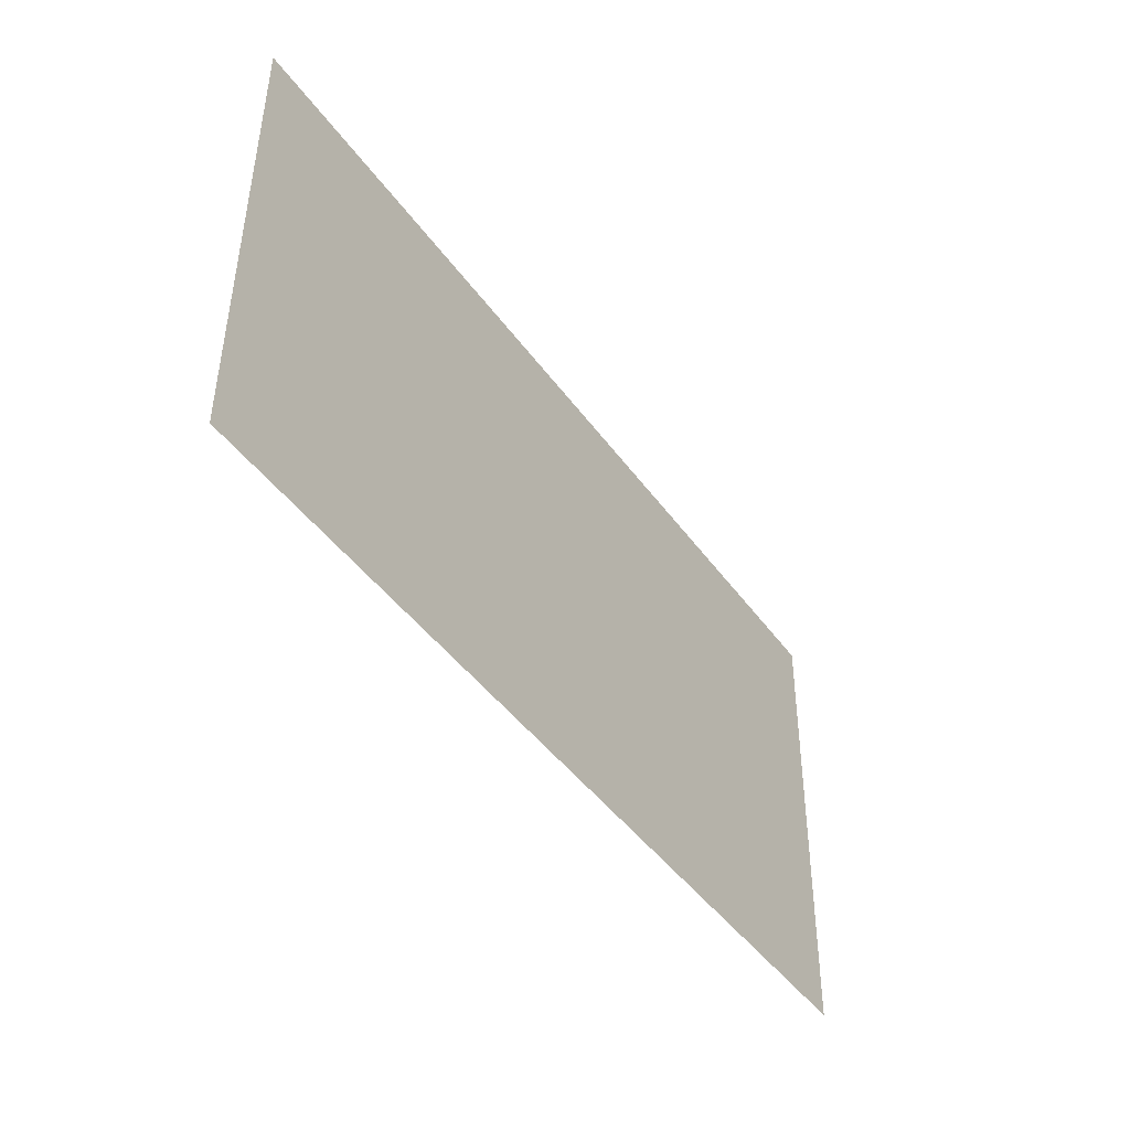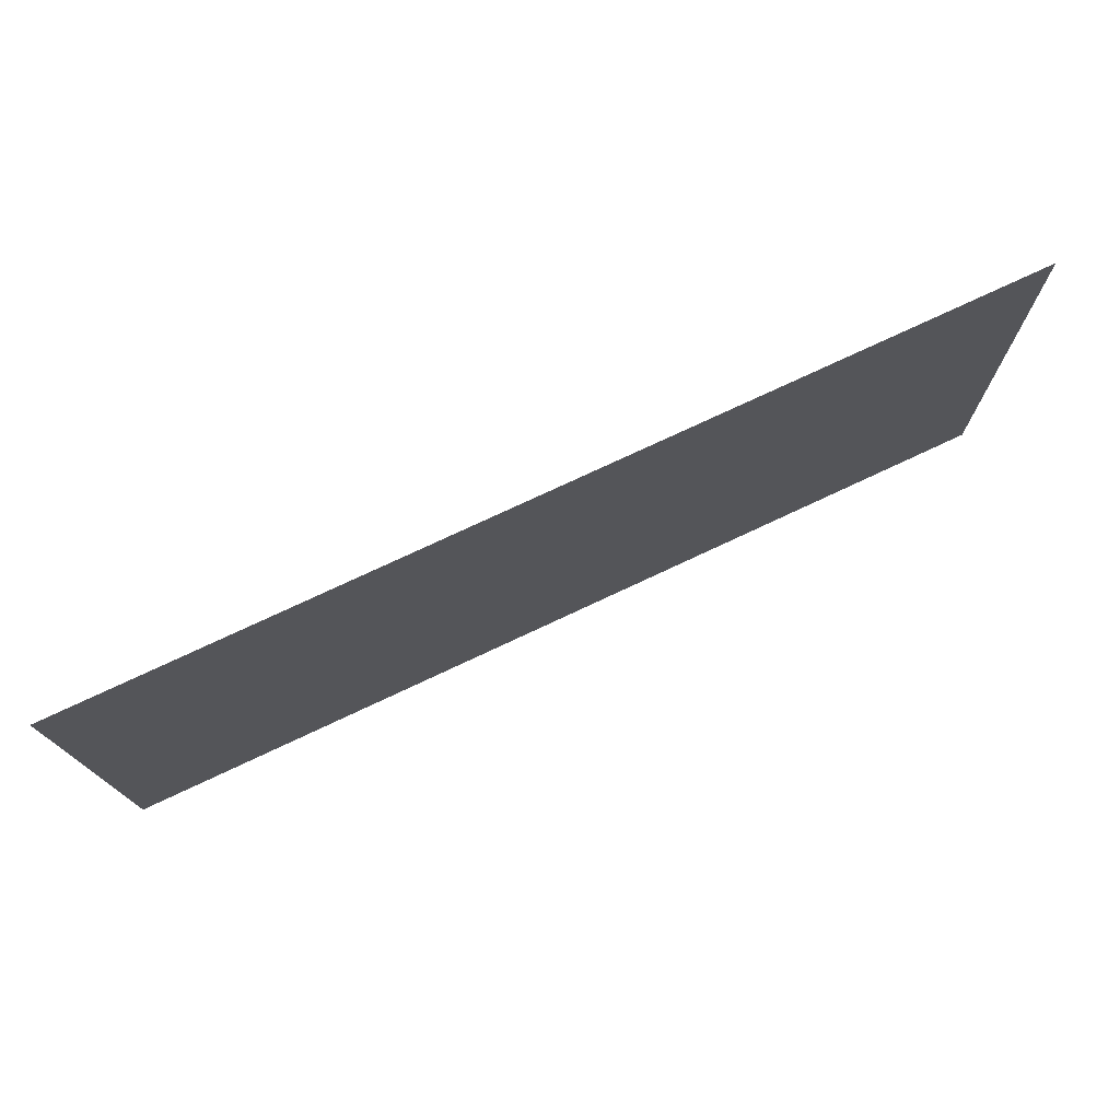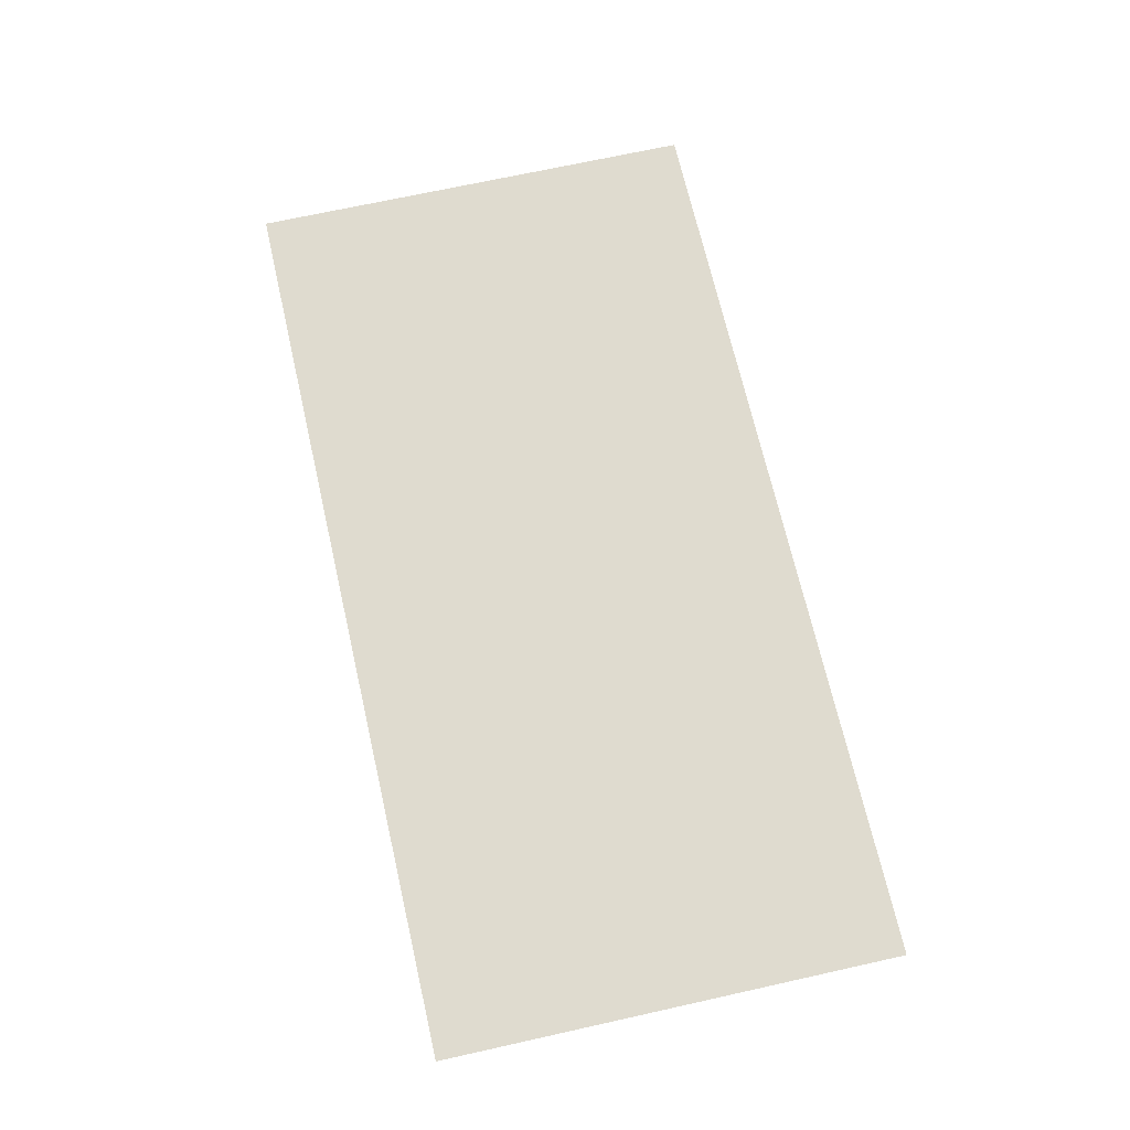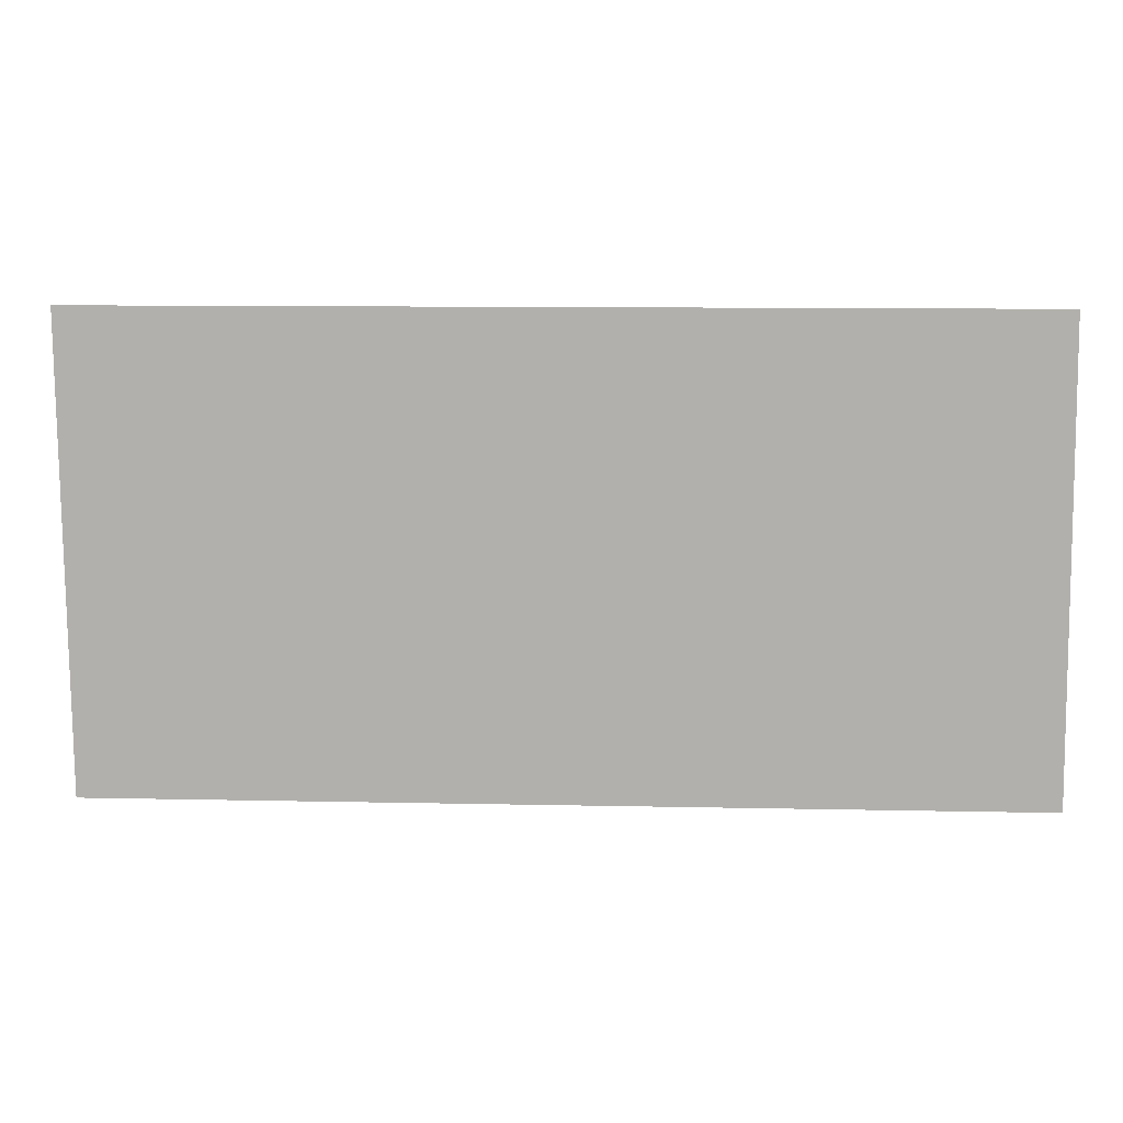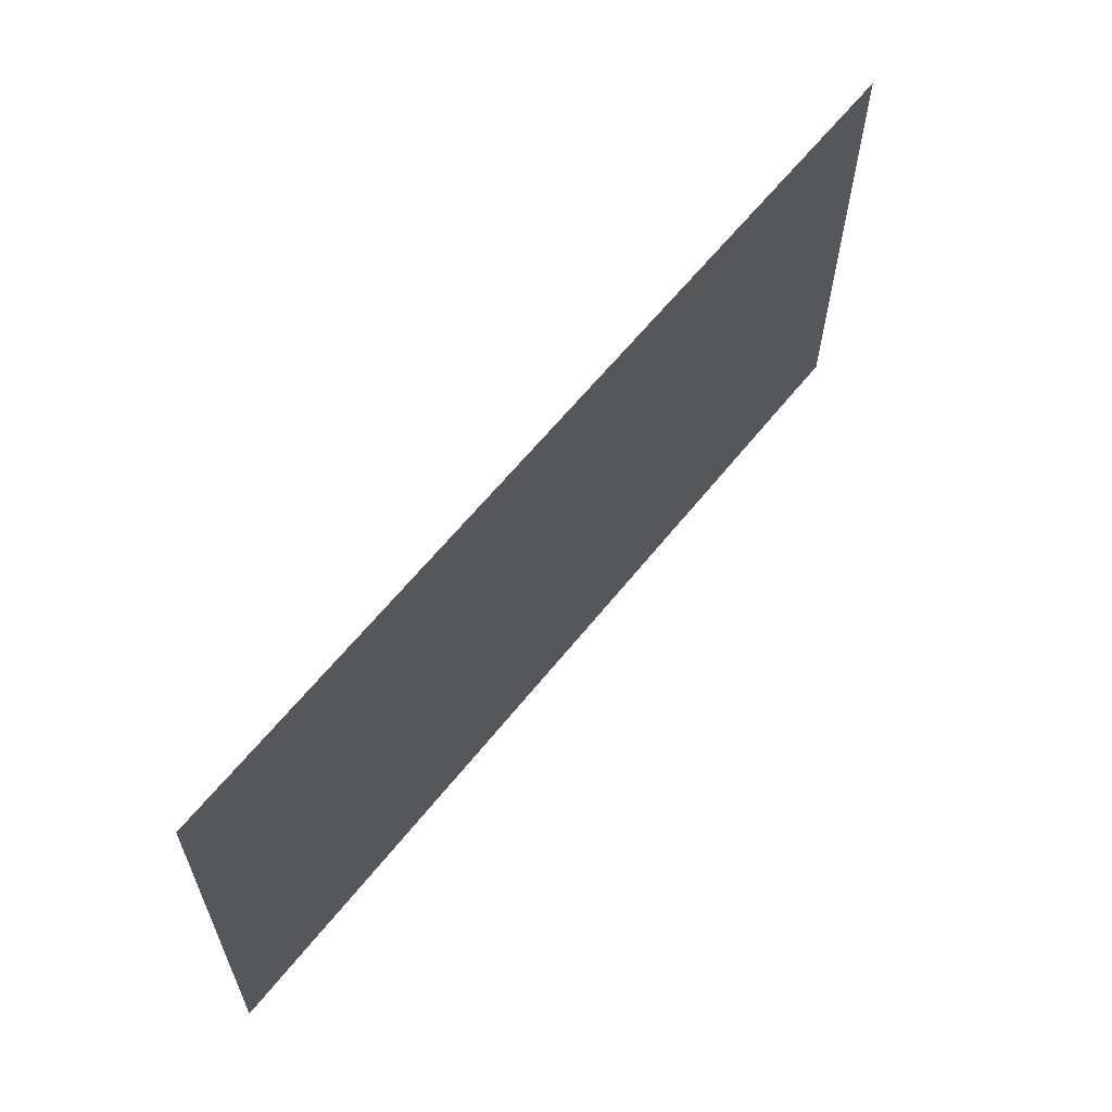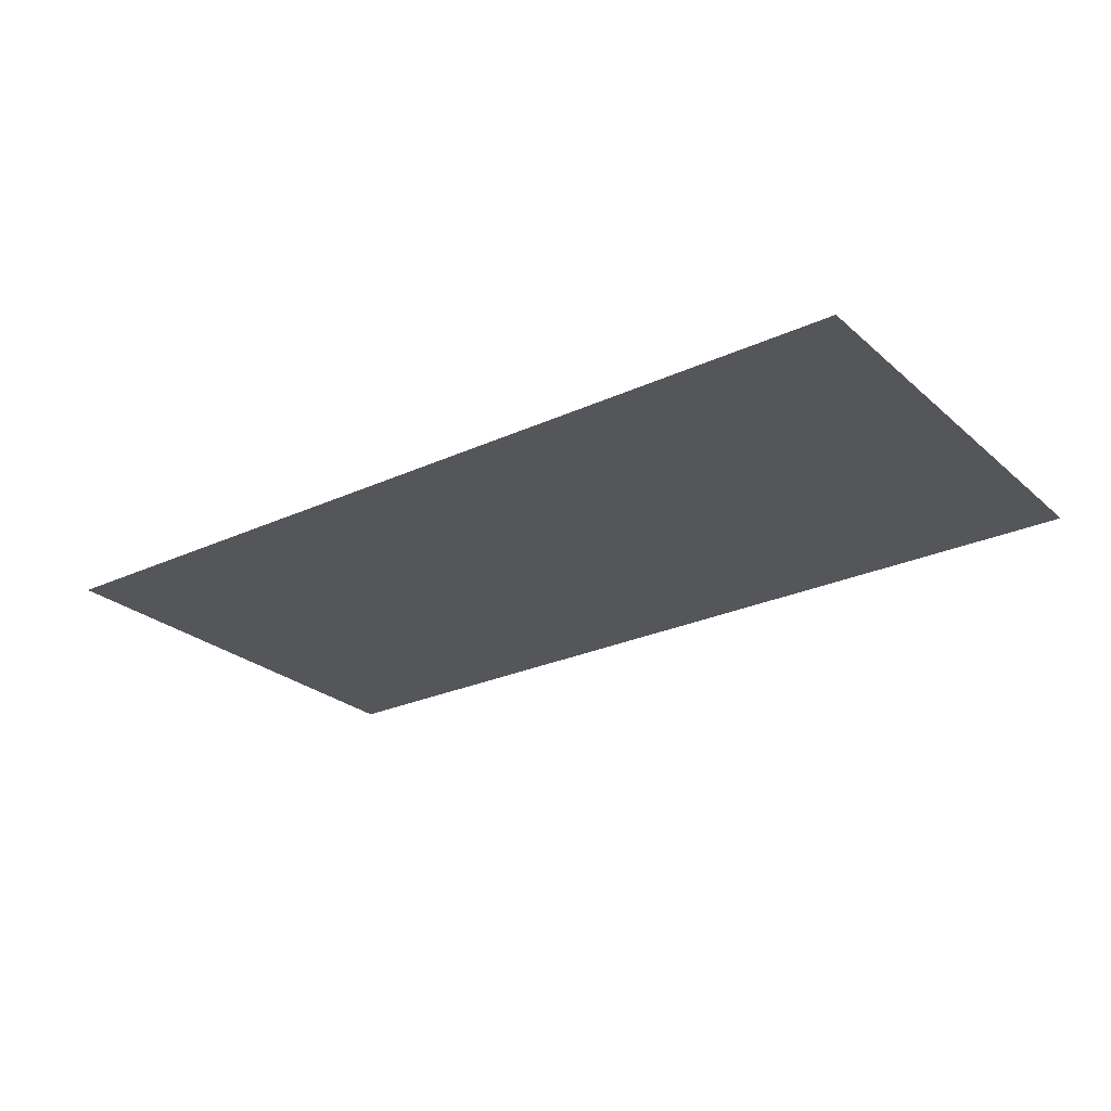
<metadata>
{"format":"obj","ext":"obj","renderer":"f3d","projection":"perspective","resolution":1024,"background":"white","views":[{"elev":-43.6,"azim":-57.1,"up":"+Y"},{"elev":75.0,"azim":154.8,"up":"+Y"},{"elev":70.5,"azim":-103.0,"up":"+Z"},{"elev":10.7,"azim":-177.0,"up":"+Y"},{"elev":61.8,"azim":-51.6,"up":"+Y"},{"elev":-26.1,"azim":36.1,"up":"+Z"}]}
</metadata>
<code>
o Plane.001
v -1 -0.5 0
v 0.9908 -0.5 0
v 1 0.5 0
v -0.9908 0.5 0
f 2 4 1
f 2 3 4

</code>
